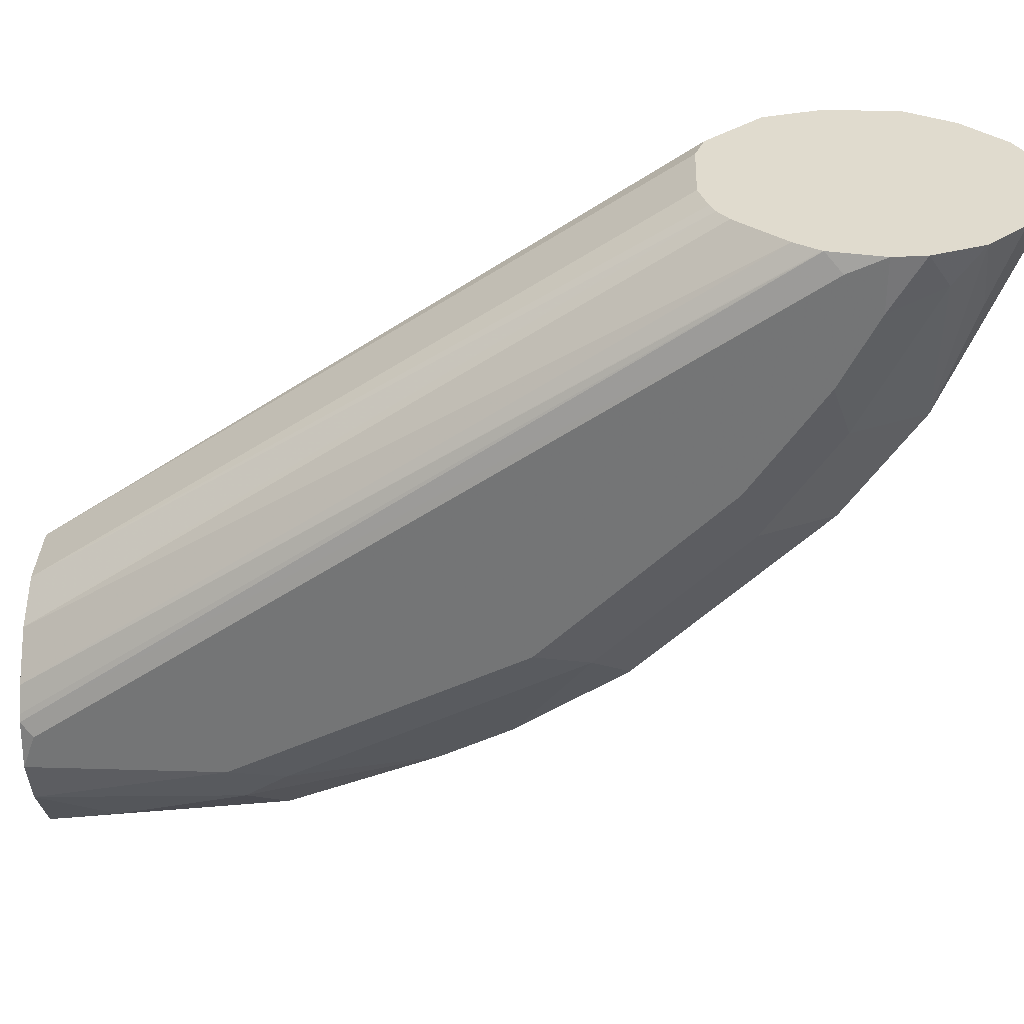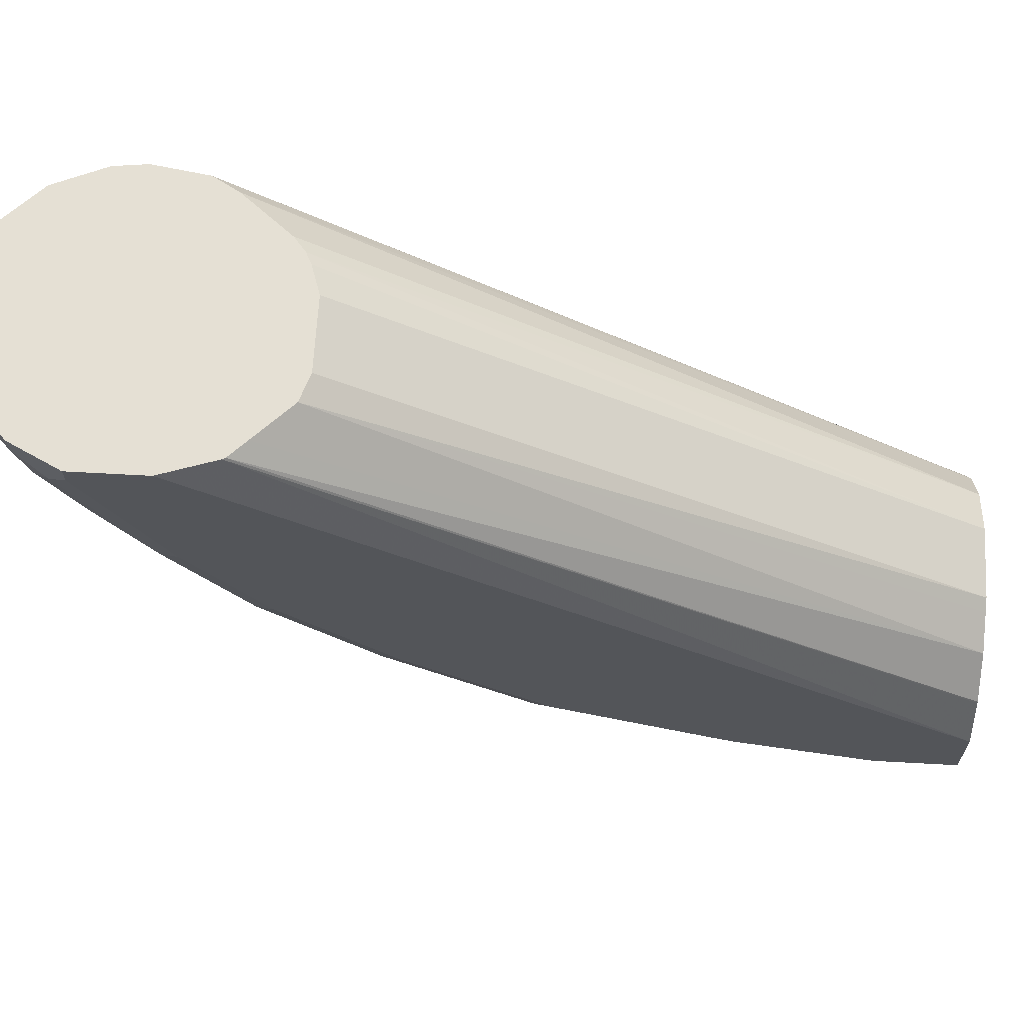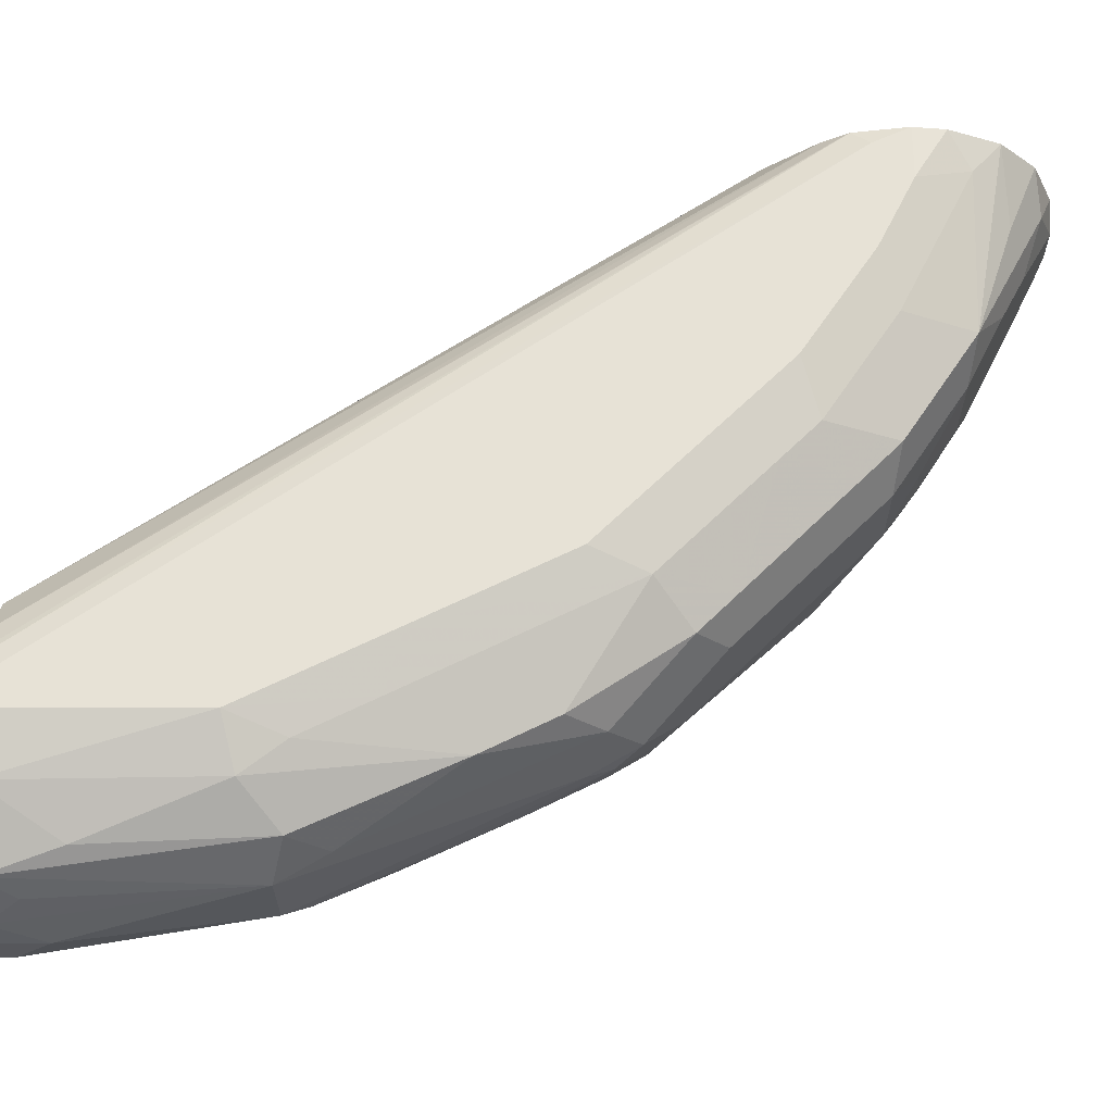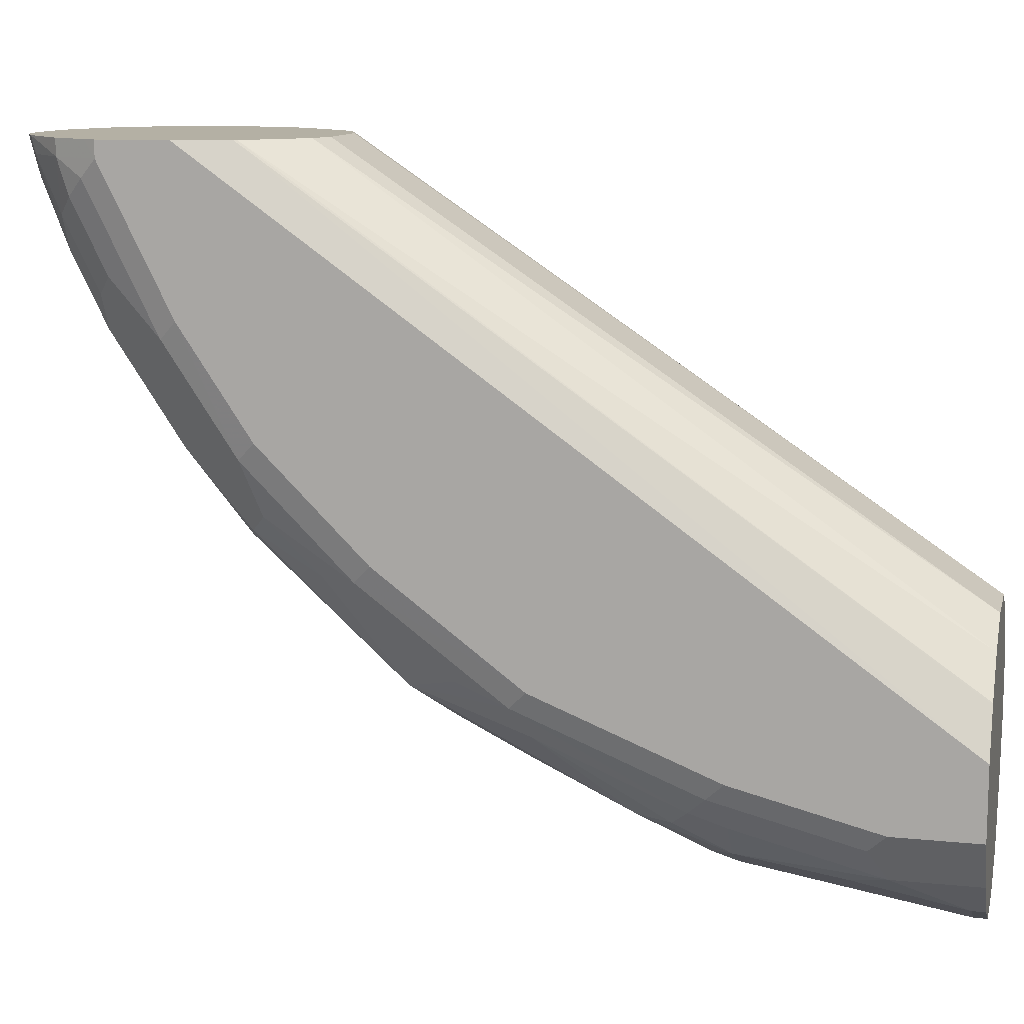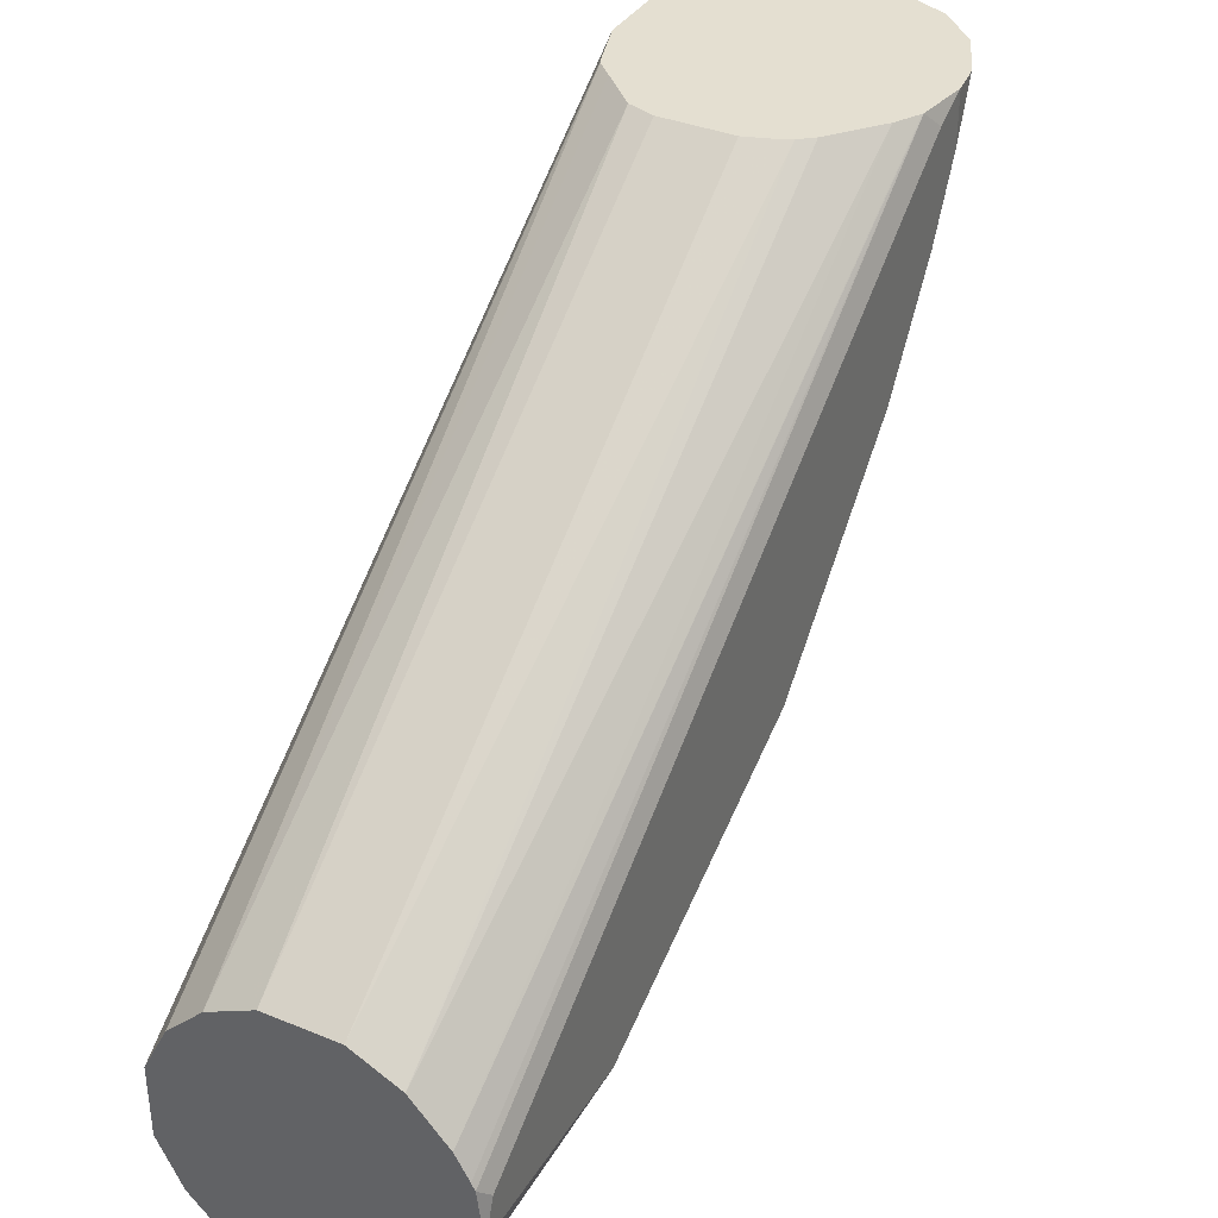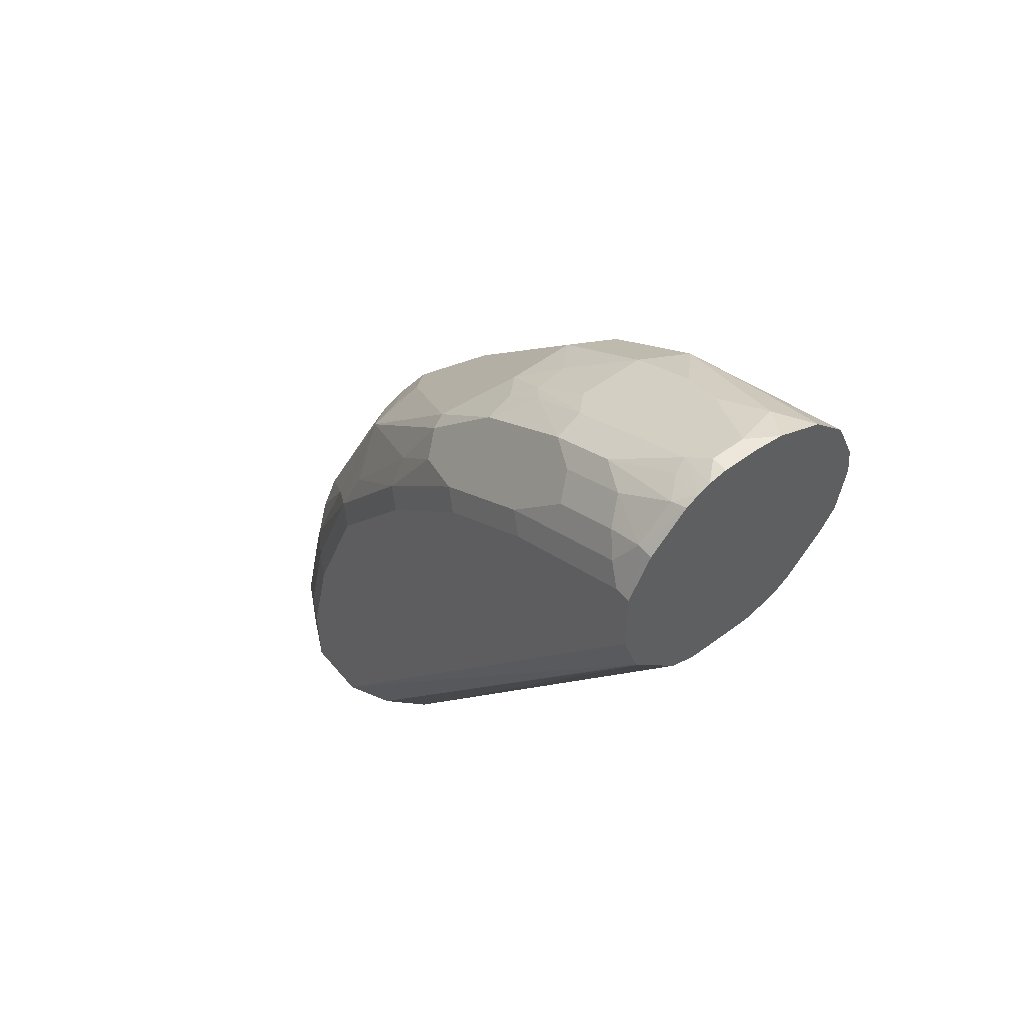
<metadata>
{"format":"obj","ext":"obj","renderer":"f3d","projection":"perspective","resolution":1024,"background":"white","views":[{"elev":33.4,"azim":92.3,"up":"+Z"},{"elev":65.5,"azim":-86.8,"up":"+Z"},{"elev":-27.1,"azim":90.1,"up":"+Z"},{"elev":11.5,"azim":-76.3,"up":"+Z"},{"elev":36.6,"azim":28.0,"up":"+Z"},{"elev":53.1,"azim":-38.7,"up":"+Y"}]}
</metadata>
<code>
v -0.0205 0.4173 -0.4302
v 0.01192 0.4173 -0.4302
v -0.03266 0.4214 -0.4302
v -0.01622 0.1402 -0.6162
v 0.02478 0.4216 -0.4302
v 0.01622 0.1402 -0.6162
v -0.04888 0.4376 -0.4302
v -0.03783 0.1402 -0.627
v -0.02197 0.1402 -0.6191
v 0.02988 0.4242 -0.4302
v 0.03783 0.1402 -0.627
v -0.0563 0.445 -0.4302
v -0.05405 0.1402 -0.6433
v 0.03626 0.4293 -0.4302
v 0.05429 0.1402 -0.6452
v 0.05437 0.4512 -0.4302
v -0.05698 0.4464 -0.4302
v -0.0544 0.1402 -0.644
v 0.06041 0.1402 -0.656
v 0.06103 0.4626 -0.4302
v 0.06073 0.462 -0.4302
v -0.06487 0.4703 -0.4302
v -0.06487 0.1402 -0.6649
v 0.06199 0.1402 -0.6591
v 0.06487 0.4703 -0.4379
v 0.06487 0.4865 -0.4302
v -0.06487 0.5027 -0.4302
v -0.06487 0.1402 -0.6973
v 0.06487 0.1402 -0.6811
v 0.06487 0.146 -0.6649
v 0.06487 0.4865 -0.4541
v 0.06315 0.501 -0.4302
v -0.06201 0.5084 -0.4302
v -0.06487 0.5027 -0.4379
v -0.05405 0.1402 -0.7189
v -0.06487 0.1784 -0.6973
v 0.05628 0.1402 -0.705
v 0.06487 0.2271 -0.6811
v 0.05675 0.4946 -0.4784
v 0.05675 0.5108 -0.446
v 0.06487 0.4703 -0.4865
v 0.05341 0.5237 -0.4302
v -0.05405 0.5243 -0.4302
v -0.05405 0.5243 -0.4379
v -0.0608 0.5108 -0.446
v -0.0608 0.4946 -0.4784
v -0.06487 0.4703 -0.5028
v -0.03783 0.1402 -0.7352
v -0.05405 0.1784 -0.7189
v -0.0608 0.1865 -0.7054
v -0.06487 0.2433 -0.6811
v 0.03683 0.1402 -0.7341
v 0.04324 0.173 -0.7243
v 0.05405 0.2324 -0.7027
v 0.05675 0.2514 -0.6892
v 0.05675 0.2838 -0.673
v 0.06487 0.2919 -0.6487
v 0.04054 0.5108 -0.5109
v 0.05675 0.4784 -0.5109
v 0.06487 0.4378 -0.5352
v 0.05675 0.446 -0.5595
v 0.04054 0.527 -0.4622
v 0.0372 0.5399 -0.4302
v -0.03656 0.5431 -0.4302
v -0.03783 0.5406 -0.4379
v -0.04459 0.527 -0.4622
v -0.05472 0.5189 -0.4541
v -0.0608 0.4784 -0.5109
v -0.0608 0.446 -0.5595
v -0.06487 0.4378 -0.5514
v -0.03086 0.1402 -0.7387
v -0.03783 0.146 -0.7352
v -0.04459 0.2027 -0.7217
v -0.04324 0.1946 -0.7243
v -0.05405 0.2433 -0.7027
v -0.03783 0.2433 -0.7189
v -0.0608 0.2514 -0.6892
v -0.06487 0.3244 -0.6487
v 0.01412 0.1402 -0.7439
v 0.02432 0.1541 -0.7379
v 0.01622 0.2433 -0.7298
v 0.03783 0.2487 -0.7189
v 0.04054 0.3162 -0.6892
v 0.04054 0.3486 -0.673
v 0.05675 0.3811 -0.6244
v 0.06487 0.3244 -0.6325
v 0.02161 0.5081 -0.5244
v 0.02161 0.5243 -0.4919
v 0.01622 0.5352 -0.4703
v 0.03513 0.5216 -0.4892
v 0.04054 0.4784 -0.5595
v 0.06487 0.4216 -0.5514
v 0.05675 0.4297 -0.5757
v 0.03513 0.5379 -0.4406
v 0.02432 0.5432 -0.446
v 0.0145 0.5496 -0.4302
v -0.03053 0.5466 -0.4302
v -0.02837 0.5432 -0.446
v -0.03445 0.5311 -0.4703
v -0.03649 0.527 -0.4784
v -0.04459 0.5108 -0.4946
v -0.05472 0.5027 -0.4865
v -0.0527 0.446 -0.5757
v -0.05472 0.4378 -0.5838
v -0.0608 0.4297 -0.5757
v -0.06487 0.4054 -0.5838
v -0.01622 0.1402 -0.746
v -0.01622 0.146 -0.746
v -0.05472 0.2595 -0.6973
v -0.04459 0.2676 -0.7054
v -0.02837 0.2514 -0.7217
v -0.01622 0.2433 -0.7298
v -0.03649 0.2838 -0.7054
v -0.0608 0.3325 -0.6568
v -0.06487 0.3892 -0.6
v -0.0608 0.3973 -0.6081
v 0 0.1402 -0.746
v 0 0.1622 -0.746
v 0.02161 0.2649 -0.7189
v 0 0.3567 -0.6811
v 0.005397 0.3784 -0.6703
v 0.02432 0.3649 -0.673
v 0.04054 0.3973 -0.6405
v 0.04054 0.4135 -0.6244
v 0.06487 0.3892 -0.5838
v 0.06487 0.3567 -0.6162
v 0.002692 0.4892 -0.5541
v -0.01081 0.5081 -0.5244
v 0.01622 0.5189 -0.5028
v 0.02161 0.4757 -0.573
v 0 0.5514 -0.4379
v 0.04054 0.4621 -0.5757
v 0 0.5514 -0.4302
v -0.02481 0.5494 -0.4302
v -0.02161 0.5459 -0.4487
v -0.03649 0.5108 -0.5109
v -0.03649 0.4784 -0.5595
v -0.04459 0.446 -0.5919
v -0.0527 0.4135 -0.6081
v -0.05405 0.3244 -0.6703
v -0.02161 0.2541 -0.7243
v -0.03649 0.3486 -0.673
v -0.02027 0.3649 -0.673
v -0.02027 0.3325 -0.6892
v -0.05472 0.3567 -0.6487
v -0.03649 0.3811 -0.6568
v -0.005397 0.3676 -0.6757
v -0.02161 0.3838 -0.6595
v -0.01081 0.3946 -0.6541
v -0.01081 0.4108 -0.6379
v 0.02161 0.4108 -0.6379
v -0.01081 0.4757 -0.573
v -0.01419 0.4906 -0.5514
v -0.02161 0.5135 -0.5135
v -0.01622 0.5189 -0.5028
v -0.01622 0.5514 -0.4379
v -0.01622 0.5514 -0.4302
v -0.02027 0.4946 -0.5433
v -0.02161 0.4811 -0.5622
v -0.03783 0.4487 -0.5946
v -0.01824 0.3244 -0.6933
f 84 122 123
f 81 118 112
f 83 122 84
f 85 123 124
f 85 124 93
f 84 123 85
f 83 119 122
f 81 120 121
f 81 122 119
f 81 121 122
f 79 118 81
f 81 112 120
f 79 81 80
f 81 119 82
f 85 93 125
f 82 119 83
f 85 125 126
f 91 132 130
f 87 127 128
f 97 134 135
f 96 131 133
f 97 135 98
f 79 117 118
f 95 131 96
f 93 124 132
f 92 125 93
f 85 126 86
f 90 95 94
f 89 95 90
f 89 131 95
f 88 129 89
f 87 130 127
f 87 129 88
f 87 155 129
f 87 128 155
f 89 129 131
f 78 116 114
f 65 98 99
f 77 114 109
f 66 100 136
f 65 100 66
f 65 99 100
f 65 97 98
f 64 97 65
f 63 95 96
f 63 94 95
f 66 136 101
f 62 94 63
f 61 93 132
f 60 93 61
f 60 92 93
f 58 130 87
f 98 135 99
f 58 91 130
f 58 61 91
f 61 132 91
f 66 101 102
f 66 102 67
f 68 102 69
f 76 113 111
f 76 110 113
f 76 111 112
f 75 110 76
f 75 109 110
f 75 77 109
f 73 76 74
f 72 112 108
f 72 76 112
f 72 74 76
f 71 108 107
f 71 72 108
f 70 105 106
f 69 102 103
f 69 105 70
f 69 104 105
f 69 103 104
f 78 115 116
f 99 135 100
f 136 158 137
f 100 154 136
f 137 158 159
f 137 160 138
f 137 159 160
f 136 154 158
f 135 155 154
f 135 156 155
f 134 156 135
f 138 160 146
f 134 157 156
f 131 156 157
f 130 150 152
f 130 151 150
f 130 132 151
f 129 156 131
f 129 155 156
f 128 154 155
f 131 157 133
f 128 153 154
f 138 146 139
f 140 146 142
f 58 59 61
f 153 159 158
f 153 158 154
f 152 159 153
f 152 160 159
f 150 160 152
f 149 160 150
f 139 146 145
f 146 149 148
f 144 147 161
f 143 147 144
f 143 148 147
f 143 146 148
f 142 146 143
f 141 161 147
f 141 144 161
f 146 160 149
f 127 130 152
f 127 153 128
f 127 152 153
f 110 140 113
f 109 140 110
f 109 114 140
f 108 112 118
f 107 118 117
f 107 108 118
f 105 115 106
f 111 141 112
f 105 116 115
f 104 139 116
f 104 138 139
f 103 136 137
f 103 138 104
f 103 137 138
f 102 136 103
f 101 136 102
f 104 116 105
f 111 113 141
f 112 141 147
f 112 147 120
f 124 151 132
f 123 151 124
f 122 151 123
f 121 151 122
f 121 150 151
f 121 149 150
f 121 148 149
f 121 147 148
f 120 147 121
f 116 139 145
f 114 146 140
f 114 145 146
f 114 116 145
f 113 144 141
f 113 143 144
f 113 142 143
f 113 140 142
f 100 135 154
f 58 94 62
f 25 126 125
f 58 89 90
f 11 15 16
f 10 11 14
f 8 12 13
f 7 12 8
f 6 11 10
f 5 6 10
f 4 11 6
f 11 16 14
f 4 15 11
f 4 24 19
f 4 29 24
f 4 37 29
f 4 52 37
f 4 79 52
f 4 117 79
f 4 107 117
f 4 19 15
f 4 71 107
f 12 17 13
f 15 19 20
f 22 36 28
f 22 51 36
f 22 78 51
f 22 115 78
f 22 106 115
f 22 70 106
f 22 47 70
f 13 17 18
f 22 34 47
f 20 24 25
f 20 25 26
f 19 24 20
f 17 23 18
f 17 22 23
f 15 21 16
f 15 20 21
f 22 27 34
f 22 28 23
f 4 48 71
f 58 90 94
f 1 97 64
f 1 134 97
f 1 157 134
f 1 133 157
f 1 96 133
f 1 63 96
f 1 42 63
f 1 64 43
f 1 32 42
f 1 20 26
f 1 21 20
f 1 16 21
f 1 14 16
f 1 10 14
f 1 5 10
f 1 2 5
f 1 26 32
f 4 35 48
f 1 43 33
f 1 27 22
f 4 23 28
f 4 18 23
f 4 13 18
f 4 8 13
f 4 9 8
f 3 9 4
f 3 8 9
f 1 33 27
f 3 7 8
f 1 6 2
f 1 4 6
f 1 3 4
f 1 7 3
f 1 12 7
f 1 17 12
f 1 22 17
f 2 6 5
f 24 29 30
f 4 28 35
f 25 30 29
f 49 50 75
f 49 74 72
f 49 73 74
f 48 72 71
f 47 69 70
f 47 68 69
f 46 68 47
f 49 75 76
f 46 102 68
f 45 67 46
f 44 67 45
f 44 66 67
f 44 65 66
f 44 64 65
f 43 64 44
f 42 58 62
f 46 67 102
f 42 62 63
f 49 76 73
f 51 78 114
f 24 30 25
f 58 88 89
f 58 87 88
f 57 85 86
f 56 85 57
f 56 84 85
f 56 83 84
f 50 77 75
f 55 83 56
f 54 82 83
f 53 82 54
f 52 82 53
f 52 81 82
f 52 80 81
f 52 79 80
f 51 114 77
f 54 83 55
f 41 61 59
f 50 51 77
f 40 58 42
f 31 40 32
f 31 39 40
f 29 37 38
f 28 49 35
f 28 36 49
f 27 33 34
f 25 31 26
f 31 41 59
f 25 41 31
f 25 92 60
f 25 125 92
f 25 86 126
f 25 57 86
f 25 38 57
f 41 60 61
f 25 29 38
f 25 60 41
f 31 59 39
f 26 31 32
f 32 40 42
f 39 59 58
f 39 58 40
f 38 56 57
f 38 55 56
f 38 54 55
f 37 54 38
f 37 52 53
f 36 51 50
f 37 53 54
f 35 72 48
f 35 49 72
f 34 46 47
f 34 45 46
f 34 44 45
f 33 44 34
f 33 43 44
f 36 50 49

</code>
